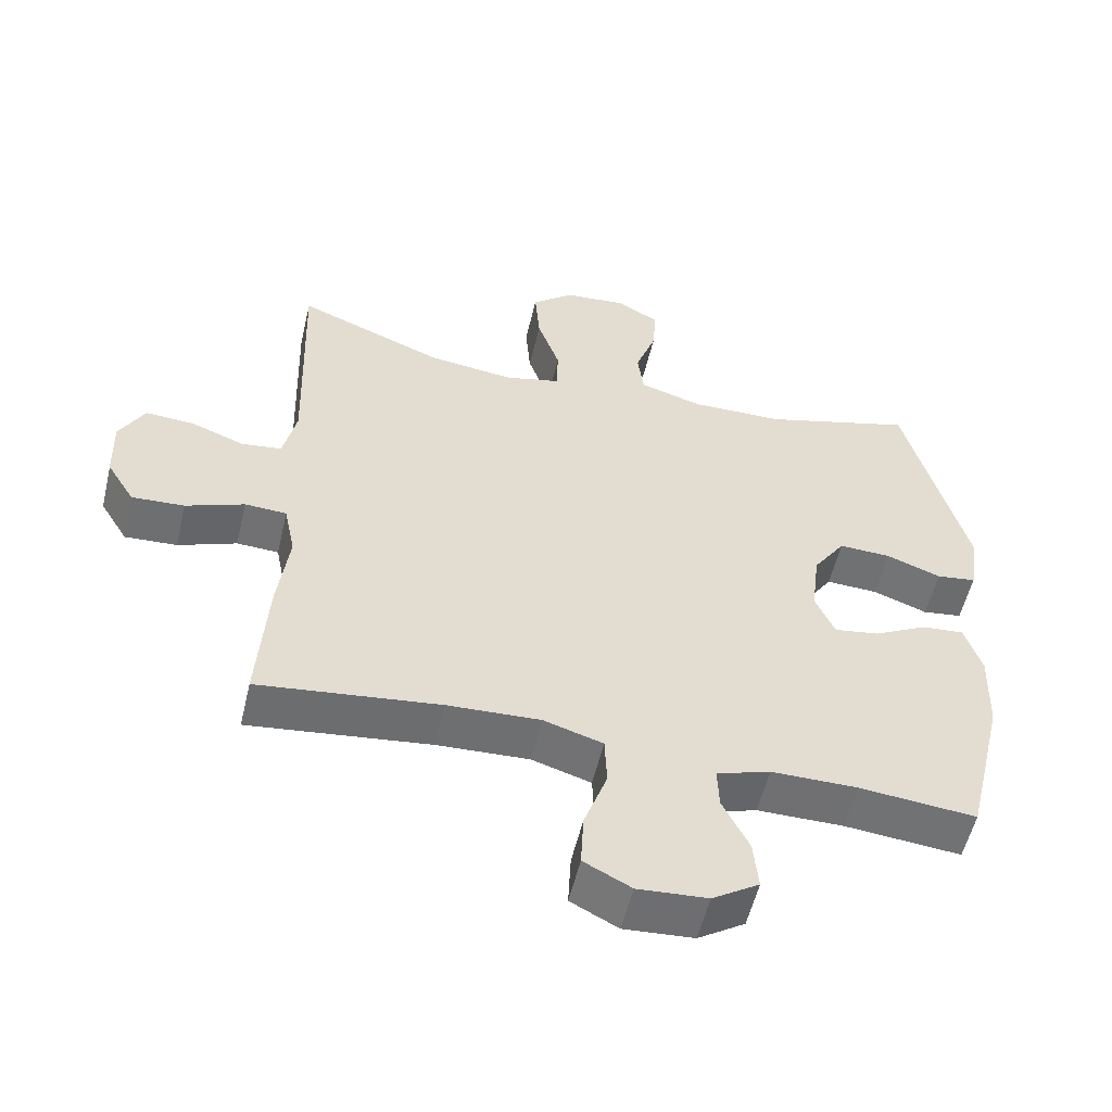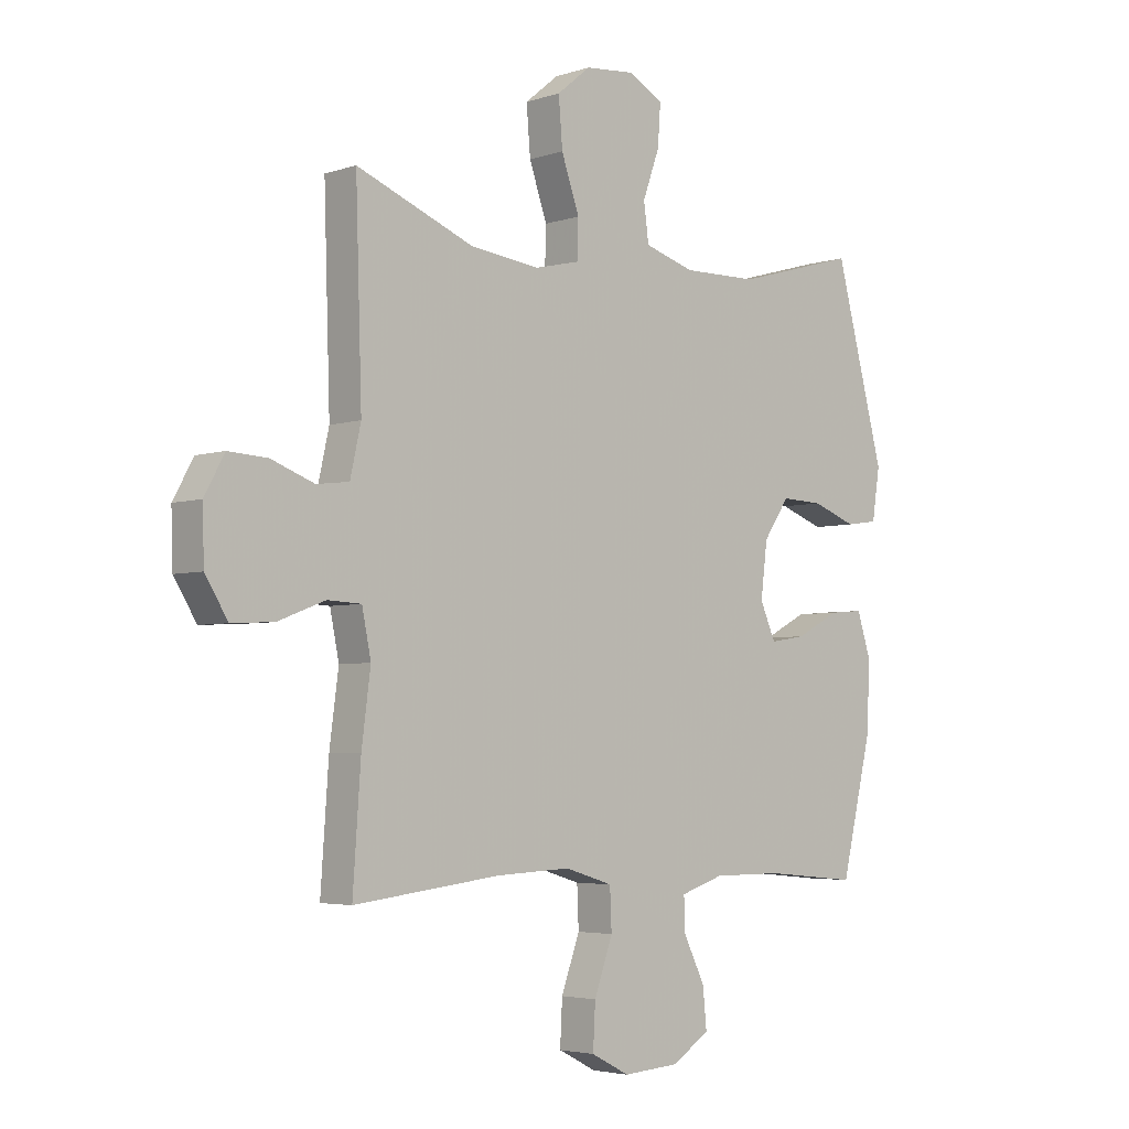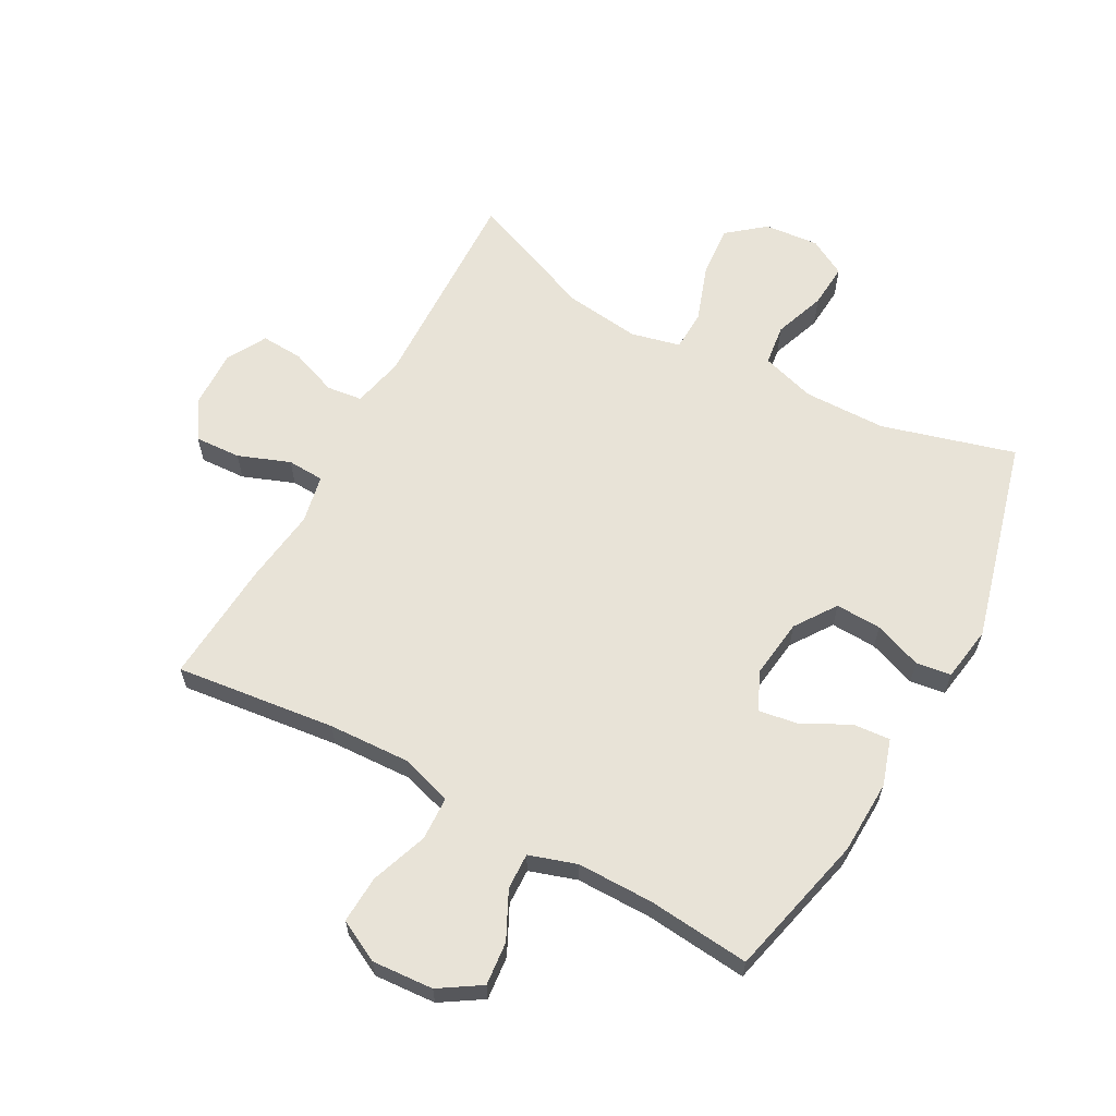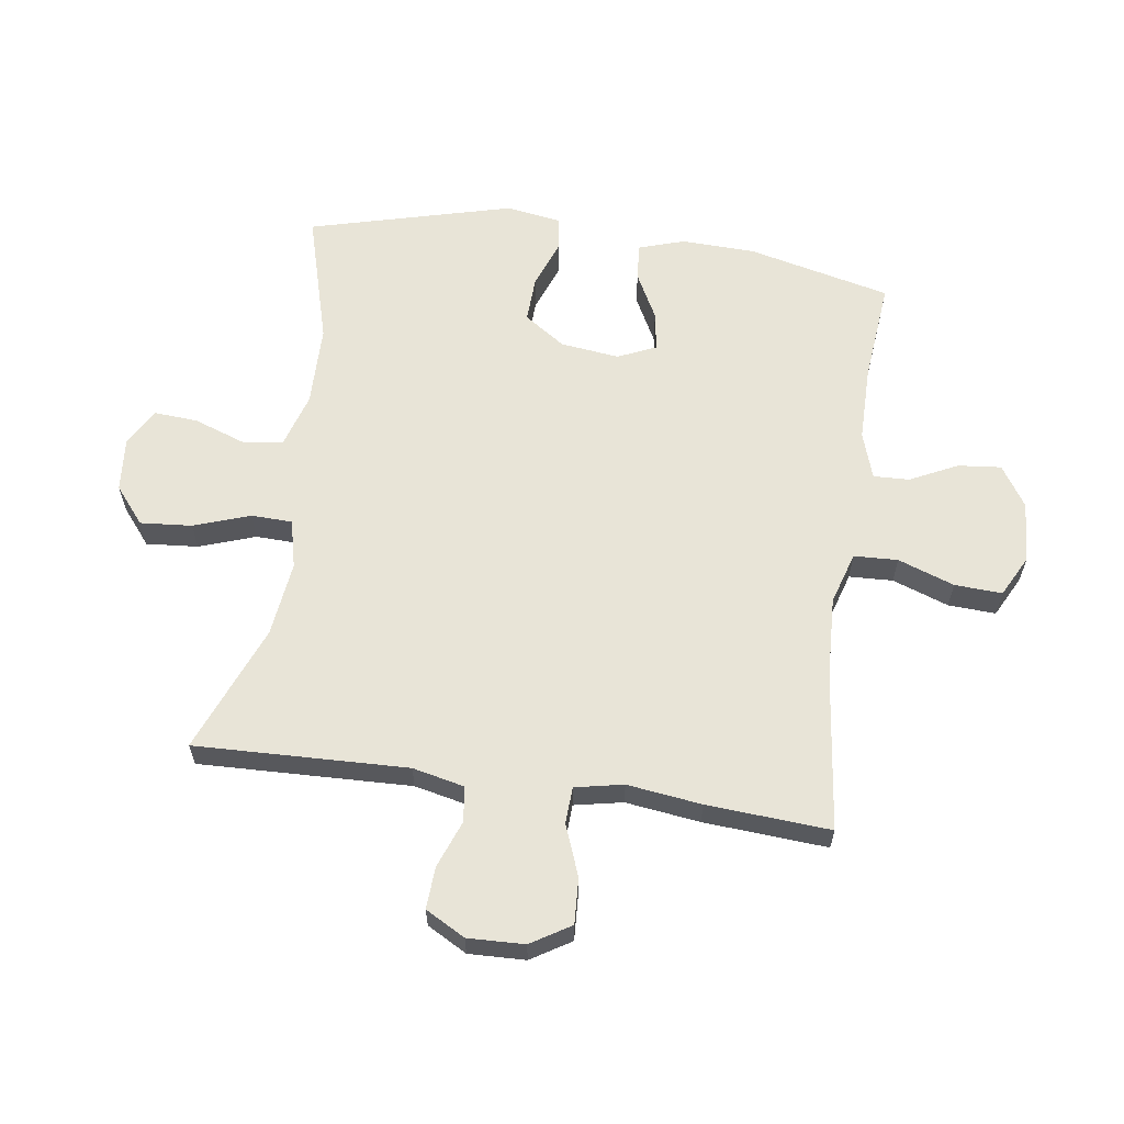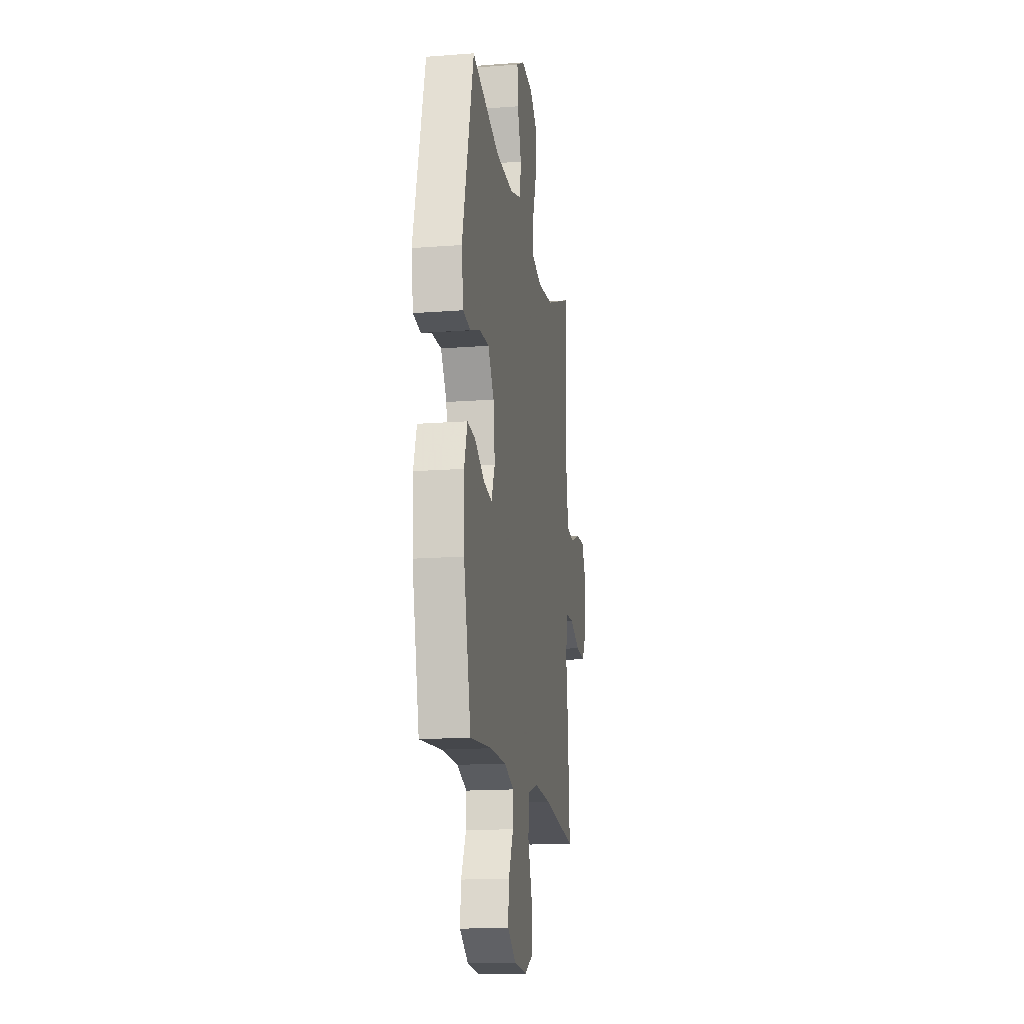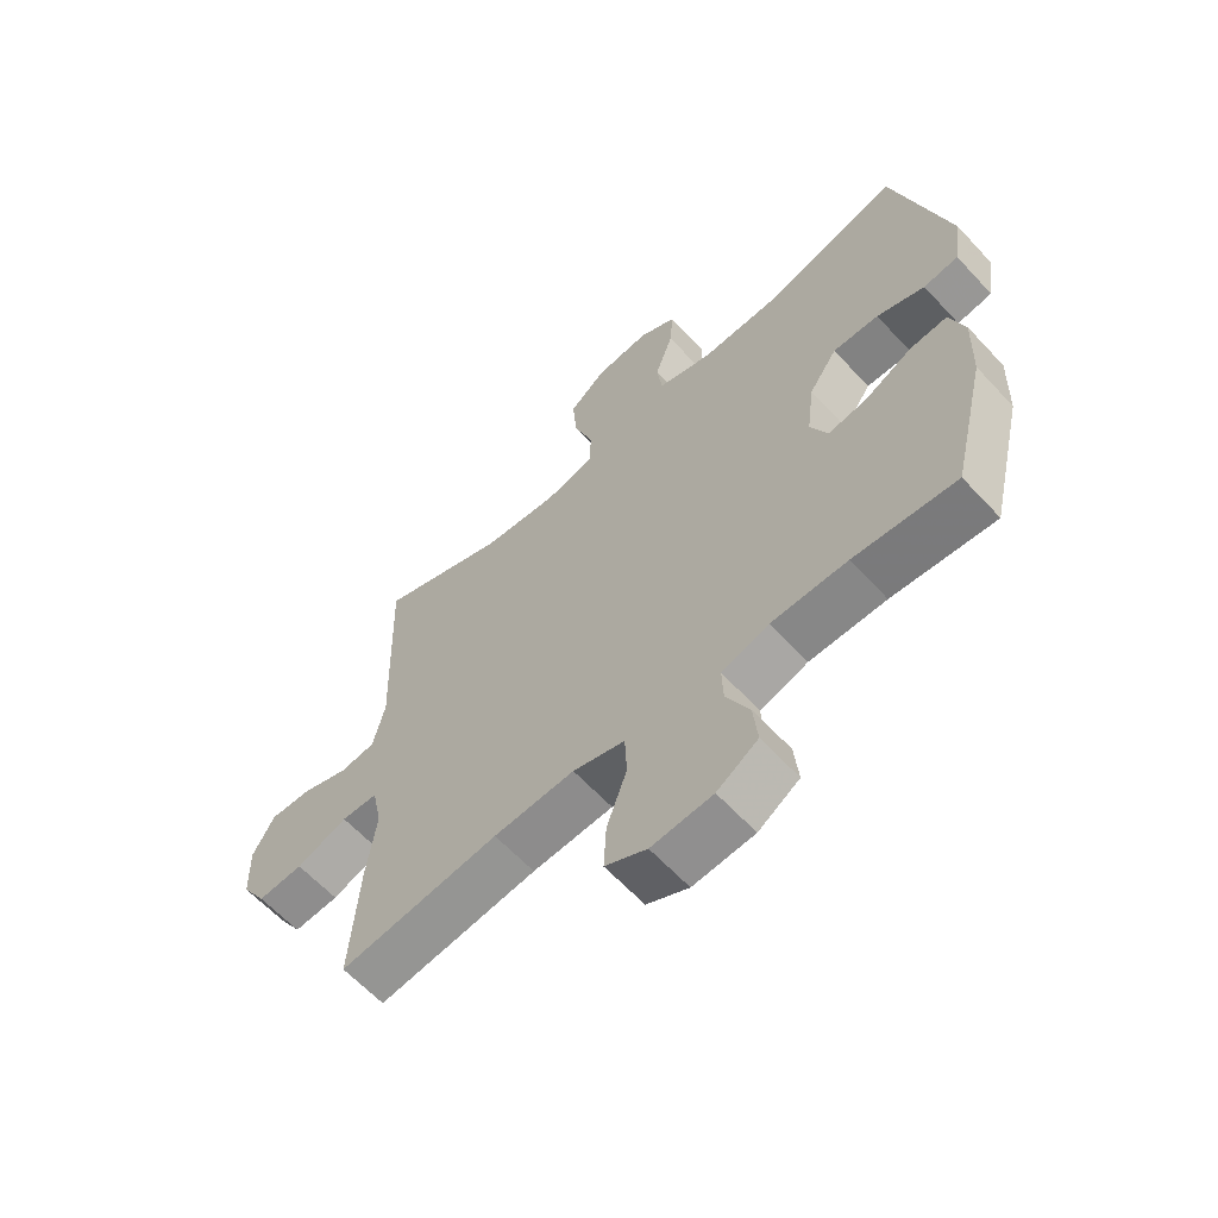
<metadata>
{"format":"obj","ext":"obj","renderer":"f3d","projection":"perspective","resolution":1024,"background":"white","views":[{"elev":-55.0,"azim":166.8,"up":"+Z"},{"elev":-4.0,"azim":137.0,"up":"+Z"},{"elev":62.3,"azim":-151.3,"up":"+Y"},{"elev":61.3,"azim":98.1,"up":"+Y"},{"elev":-16.0,"azim":-81.1,"up":"+Z"},{"elev":-62.4,"azim":-137.3,"up":"+Z"}]}
</metadata>
<code>
v 0.5 0.07 0.5
v 0.489 0.07 0.152
v 0.508 0.07 0.067
v 0.566 0.07 0.06
v 0.643 0.07 0.089
v 0.712 0.07 0.093
v 0.748 0.07 0.028
v 0.745 0.07 -0.065
v 0.705 0.07 -0.13
v 0.63 0.07 -0.126
v 0.546 0.07 -0.094
v 0.486 0.07 -0.097
v 0.47 0.07 -0.176
v 0.486 0.07 -0.298
v 0.5 0.07 -0.5
v 0.239 0.07 -0.469
v 0.107 0.07 -0.463
v 0.022 0.07 -0.489
v 0.019 0.07 -0.561
v 0.052 0.07 -0.653
v 0.056 0.07 -0.731
v -0.012 0.07 -0.766
v -0.112 0.07 -0.759
v -0.179 0.07 -0.716
v -0.172 0.07 -0.645
v -0.134 0.07 -0.568
v -0.132 0.07 -0.509
v -0.209 0.07 -0.484
v -0.333 0.07 -0.484
v -0.5 0.07 -0.5
v -0.556 0.07 -0.266
v -0.56 0.07 -0.145
v -0.536 0.07 -0.07
v -0.475 0.07 -0.075
v -0.398 0.07 -0.115
v -0.334 0.07 -0.125
v -0.306 0.07 -0.062
v -0.318 0.07 0.034
v -0.364 0.07 0.101
v -0.439 0.07 0.098
v -0.517 0.07 0.069
v -0.574 0.07 0.077
v -0.588 0.07 0.167
v -0.5 0.07 0.5
v -0.283 0.07 0.439
v -0.149 0.07 0.437
v -0.06 0.07 0.464
v -0.051 0.07 0.531
v -0.081 0.07 0.615
v -0.086 0.07 0.687
v -0.025 0.07 0.721
v 0.064 0.07 0.713
v 0.124 0.07 0.664
v 0.117 0.07 0.579
v 0.085 0.07 0.487
v 0.087 0.07 0.42
v 0.167 0.07 0.401
v 0.29 0.07 0.416
v 0.5 0 0.5
v 0.489 0 0.152
v 0.508 0 0.067
v 0.566 0 0.06
v 0.643 0 0.089
v 0.712 0 0.093
v 0.748 0 0.028
v 0.745 0 -0.065
v 0.705 0 -0.13
v 0.63 0 -0.126
v 0.546 0 -0.094
v 0.486 0 -0.097
v 0.47 0 -0.176
v 0.486 0 -0.298
v 0.5 0 -0.5
v 0.239 0 -0.469
v 0.107 0 -0.463
v 0.022 0 -0.489
v 0.019 0 -0.561
v 0.052 0 -0.653
v 0.056 0 -0.731
v -0.012 0 -0.766
v -0.112 0 -0.759
v -0.179 0 -0.716
v -0.172 0 -0.645
v -0.134 0 -0.568
v -0.132 0 -0.509
v -0.209 0 -0.484
v -0.333 0 -0.484
v -0.5 0 -0.5
v -0.556 0 -0.266
v -0.56 0 -0.145
v -0.536 0 -0.07
v -0.475 0 -0.075
v -0.398 0 -0.115
v -0.334 0 -0.125
v -0.306 0 -0.062
v -0.318 0 0.034
v -0.364 0 0.101
v -0.439 0 0.098
v -0.517 0 0.069
v -0.574 0 0.077
v -0.588 0 0.167
v -0.5 0 0.5
v -0.283 0 0.439
v -0.149 0 0.437
v -0.06 0 0.464
v -0.051 0 0.531
v -0.081 0 0.615
v -0.086 0 0.687
v -0.025 0 0.721
v 0.064 0 0.713
v 0.124 0 0.664
v 0.117 0 0.579
v 0.085 0 0.487
v 0.087 0 0.42
v 0.167 0 0.401
v 0.29 0 0.416
f 53 54 55
f 52 53 55
f 51 52 55
f 50 51 55
f 49 50 55
f 48 49 55
f 47 48 55 56
f 46 47 56
f 45 46 56 57
f 43 44 45
f 42 43 45
f 41 42 45
f 40 41 45
f 39 40 45 57
f 33 34 35
f 32 33 35
f 31 32 35
f 30 31 35
f 29 30 35
f 28 29 35 36
f 27 28 36 37
f 24 25 26
f 23 24 26
f 22 23 26
f 21 22 26
f 20 21 26
f 19 20 26
f 18 19 26 27
f 27 37 38
f 18 27 38
f 17 18 38
f 13 14 15 16
f 39 57 58
f 38 39 58
f 17 38 58
f 16 17 58
f 13 16 58
f 12 13 58
f 9 10 11
f 8 9 11
f 7 8 11
f 6 7 11
f 5 6 11
f 4 5 11
f 58 1 2
f 12 58 2 3
f 3 4 11 12
f 113 112 111
f 113 111 110
f 113 110 109
f 113 109 108
f 113 108 107
f 113 107 106
f 114 113 106 105
f 114 105 104
f 115 114 104 103
f 103 102 101
f 103 101 100
f 103 100 99
f 103 99 98
f 115 103 98 97
f 93 92 91
f 93 91 90
f 93 90 89
f 93 89 88
f 93 88 87
f 94 93 87 86
f 95 94 86 85
f 84 83 82
f 84 82 81
f 84 81 80
f 84 80 79
f 84 79 78
f 84 78 77
f 85 84 77 76
f 96 95 85
f 96 85 76
f 96 76 75
f 74 73 72 71
f 116 115 97
f 116 97 96
f 116 96 75
f 116 75 74
f 116 74 71
f 116 71 70
f 69 68 67
f 69 67 66
f 69 66 65
f 69 65 64
f 69 64 63
f 69 63 62
f 60 59 116
f 61 60 116 70
f 70 69 62 61
f 1 59 60 2
f 2 60 61 3
f 3 61 62 4
f 4 62 63 5
f 5 63 64 6
f 6 64 65 7
f 7 65 66 8
f 8 66 67 9
f 9 67 68 10
f 10 68 69 11
f 11 69 70 12
f 12 70 71 13
f 13 71 72 14
f 14 72 73 15
f 15 73 74 16
f 16 74 75 17
f 17 75 76 18
f 18 76 77 19
f 19 77 78 20
f 20 78 79 21
f 21 79 80 22
f 22 80 81 23
f 23 81 82 24
f 24 82 83 25
f 25 83 84 26
f 26 84 85 27
f 27 85 86 28
f 28 86 87 29
f 29 87 88 30
f 30 88 89 31
f 31 89 90 32
f 32 90 91 33
f 33 91 92 34
f 34 92 93 35
f 35 93 94 36
f 36 94 95 37
f 37 95 96 38
f 38 96 97 39
f 39 97 98 40
f 40 98 99 41
f 41 99 100 42
f 42 100 101 43
f 43 101 102 44
f 44 102 103 45
f 45 103 104 46
f 46 104 105 47
f 47 105 106 48
f 48 106 107 49
f 49 107 108 50
f 50 108 109 51
f 51 109 110 52
f 52 110 111 53
f 53 111 112 54
f 54 112 113 55
f 55 113 114 56
f 56 114 115 57
f 57 115 116 58
f 58 116 59 1

</code>
